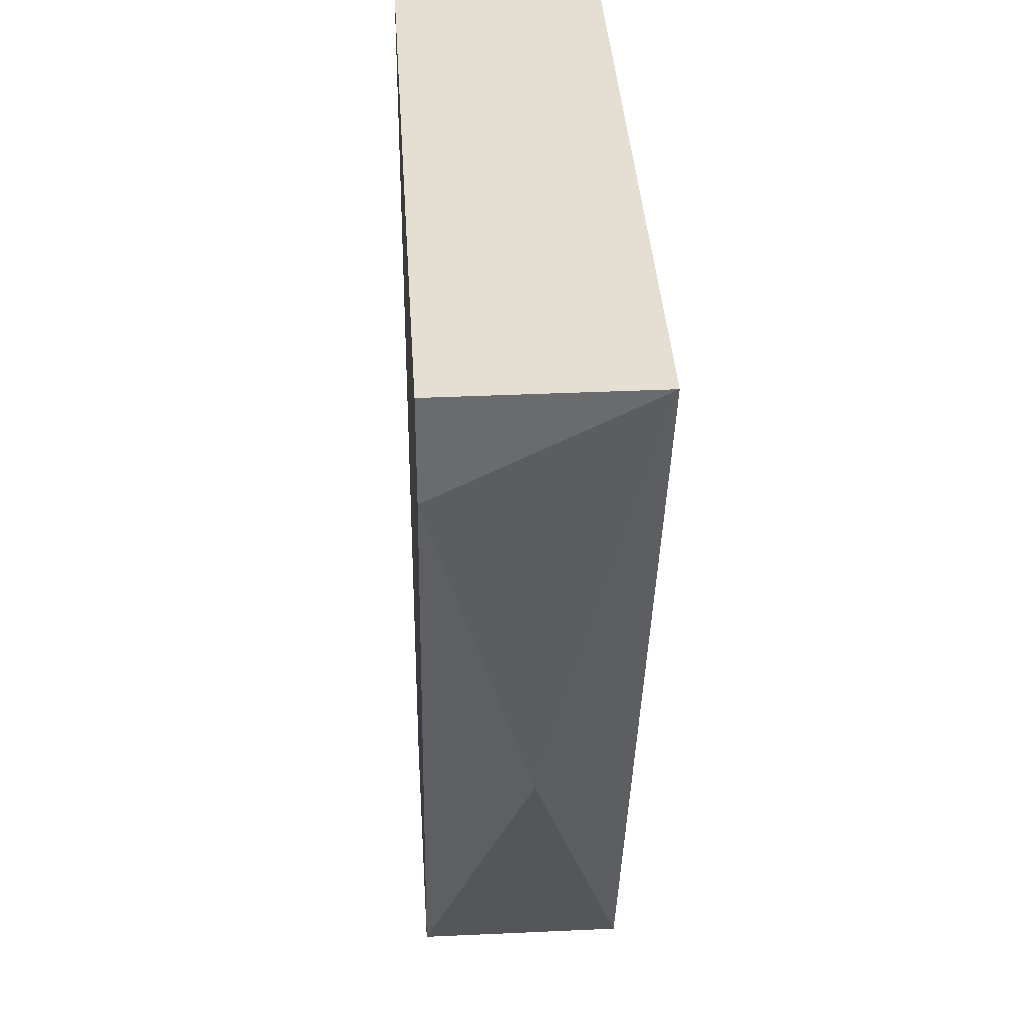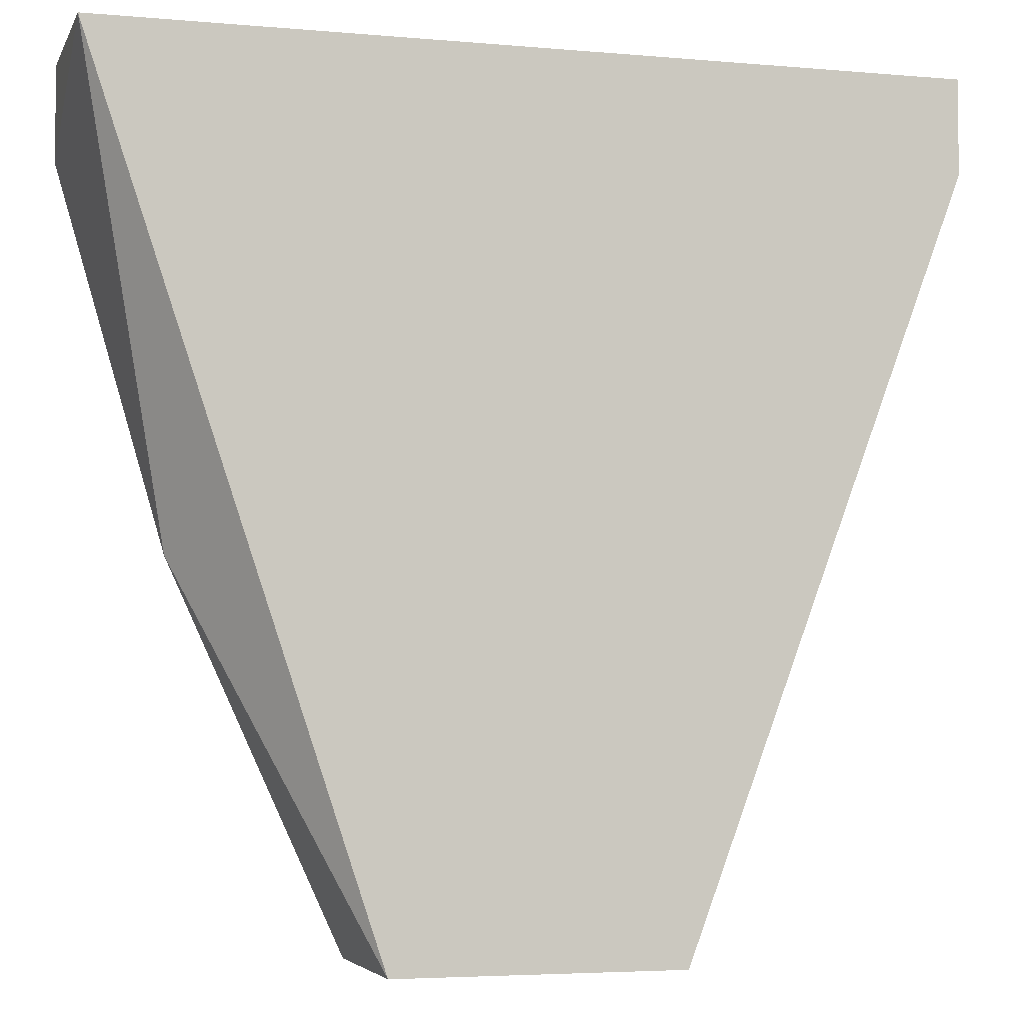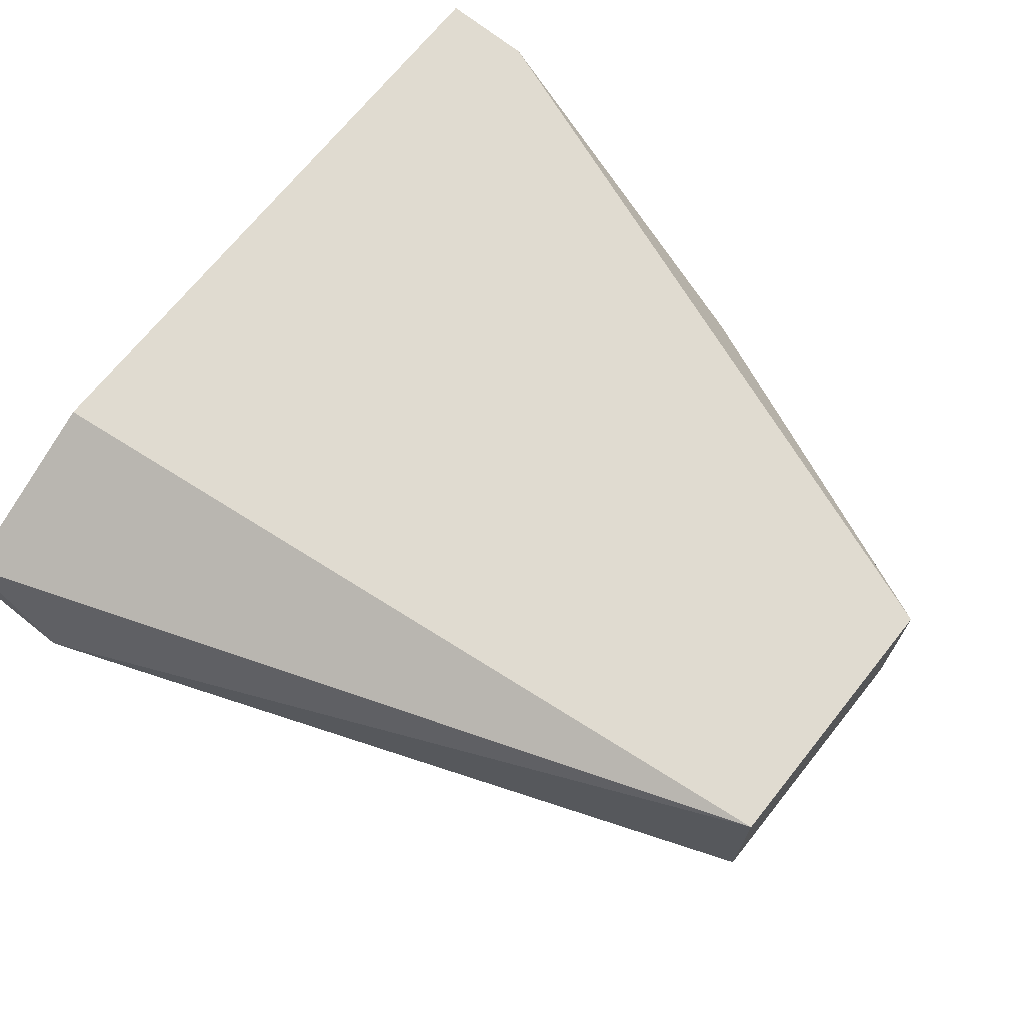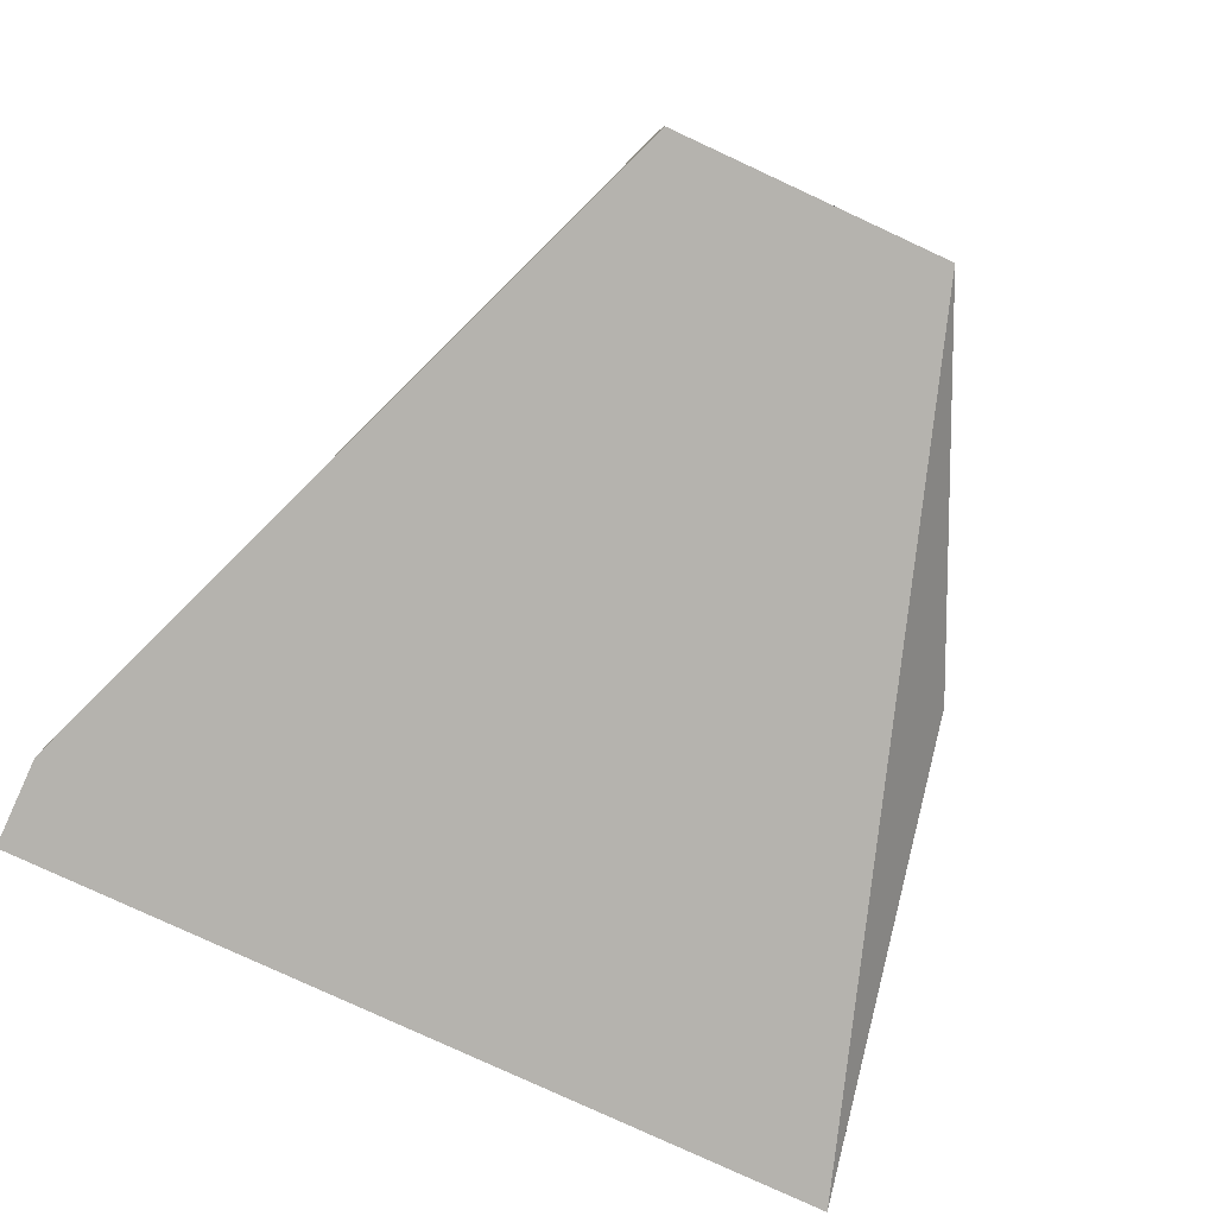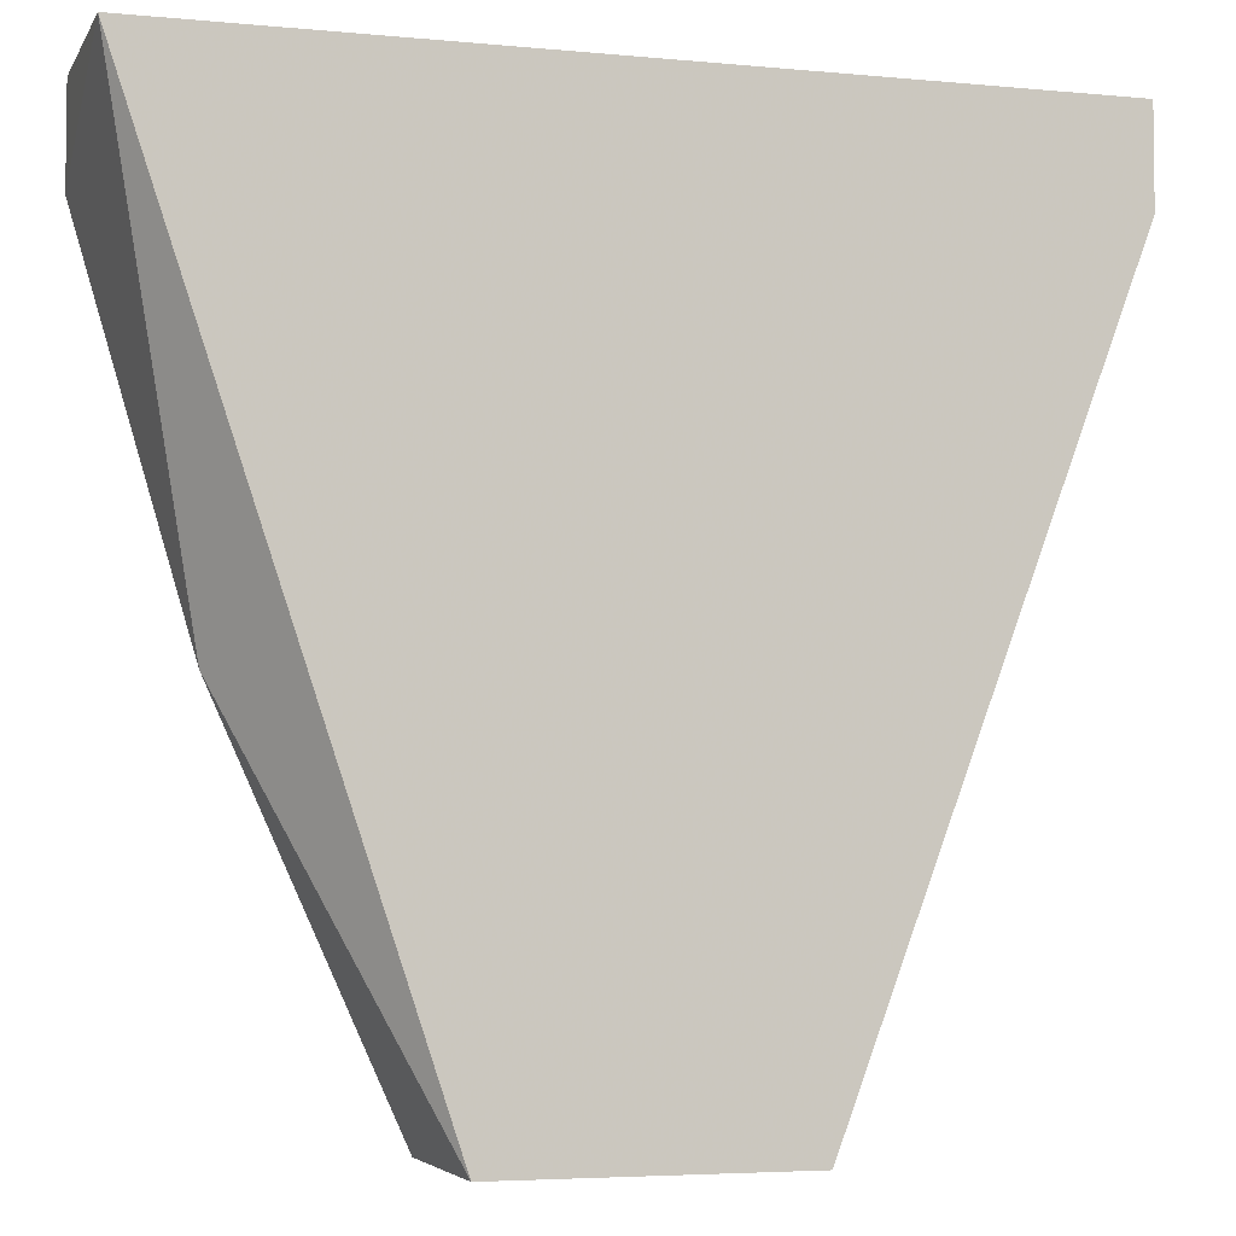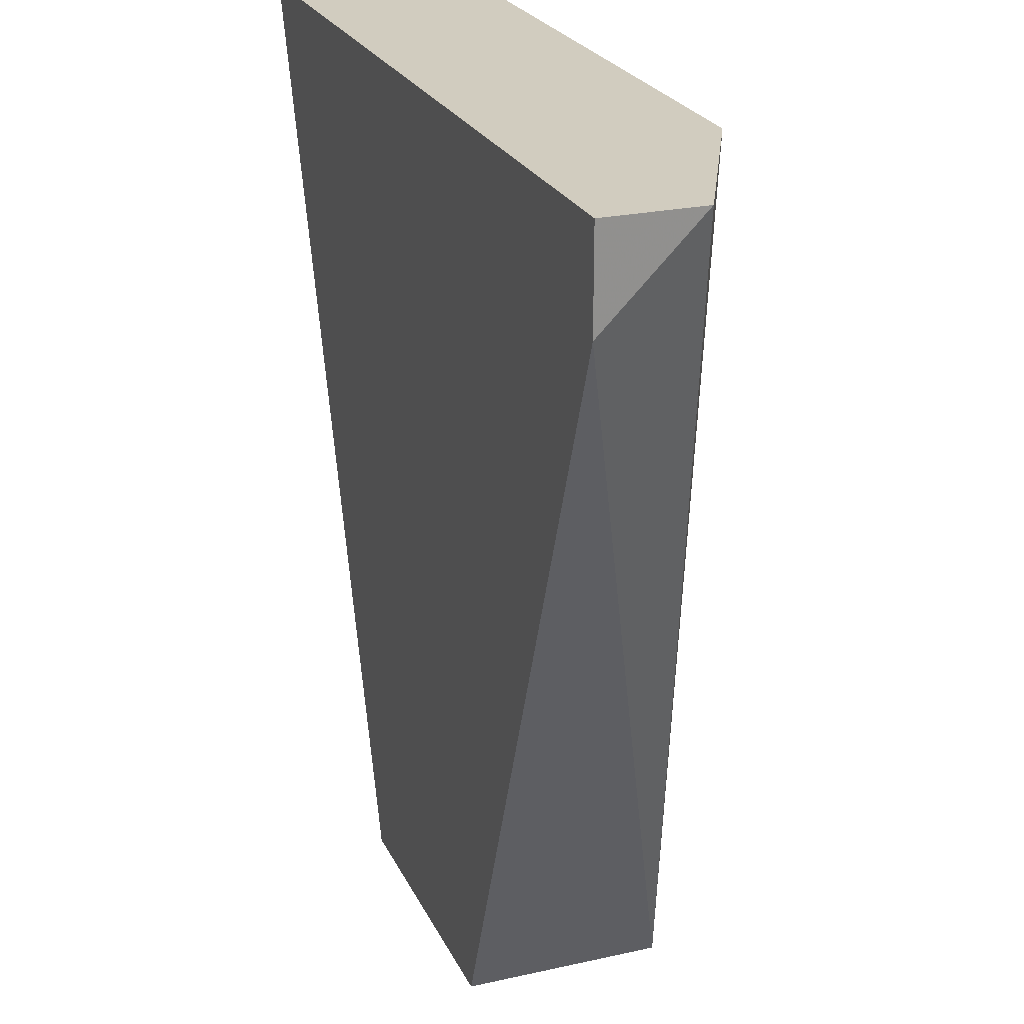
<metadata>
{"format":"obj","ext":"obj","renderer":"f3d","projection":"perspective","resolution":1024,"background":"white","views":[{"elev":37.0,"azim":86.6,"up":"+Y"},{"elev":-4.4,"azim":163.9,"up":"+Y"},{"elev":69.8,"azim":-51.3,"up":"+Z"},{"elev":-79.9,"azim":-24.8,"up":"+Z"},{"elev":-4.6,"azim":162.9,"up":"+Y"},{"elev":24.1,"azim":-110.4,"up":"+Y"}]}
</metadata>
<code>
v 0.00467 -0.005998 0.01743
v 0.00467 -0.005998 0.0158
v 0.00467 -0.007637 0.0158
v 0.009586 -0.02074 0.0158
v 0.009586 -0.02074 0.01907
v 0.01941 -0.005998 0.0158
v 0.01941 -0.005998 0.01907
v 0.01941 -0.007637 0.01907
v 0.007948 -0.005998 0.01907
v 0.0145 -0.02074 0.0158
v 0.0145 -0.02074 0.01907
v 0.01777 -0.01419 0.01743
f 1 6 2
f 4 3 6
f 3 4 5
f 5 8 9
f 4 6 10
f 5 4 10
f 5 10 11
f 8 5 11
f 3 5 1
f 5 9 1
f 9 6 1
f 6 8 12
f 10 6 12
f 11 10 12
f 8 11 12
f 8 6 7
f 6 9 7
f 9 8 7
f 6 3 2
f 3 1 2

</code>
